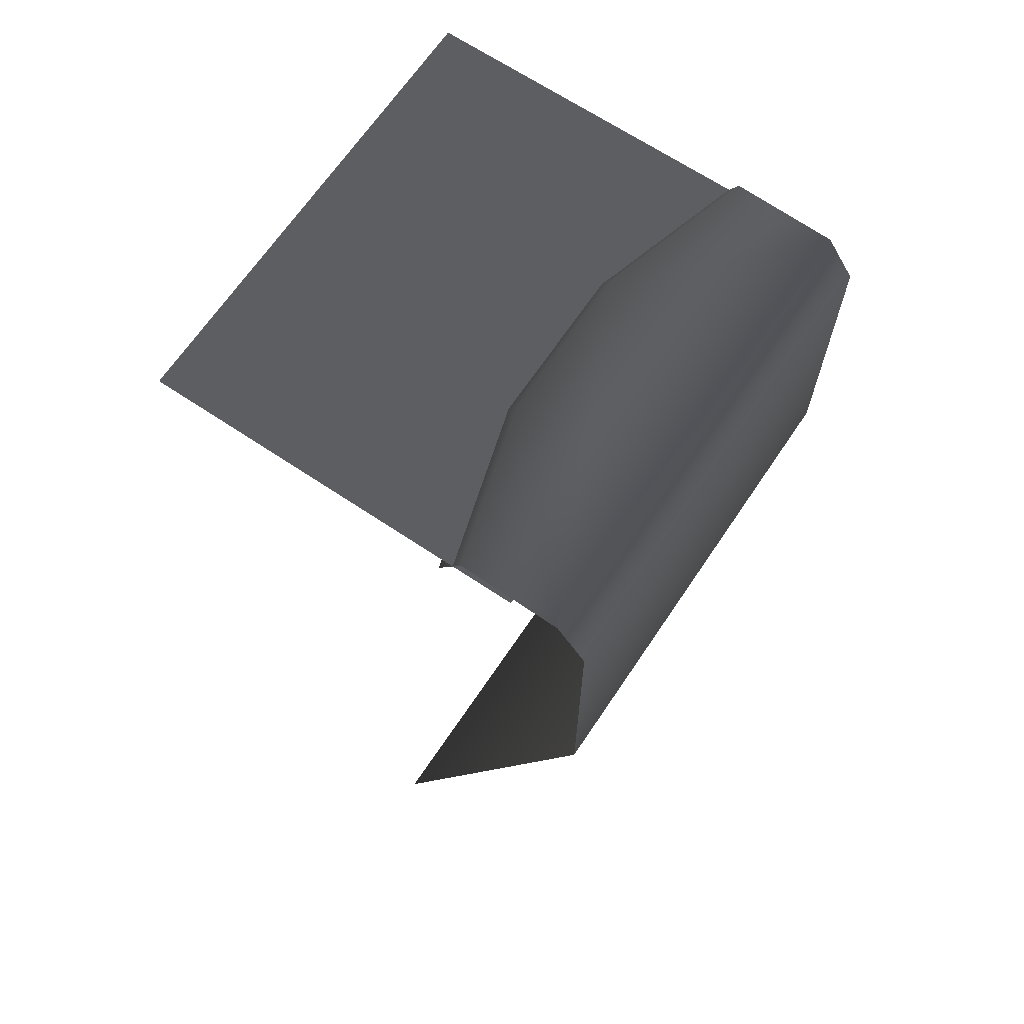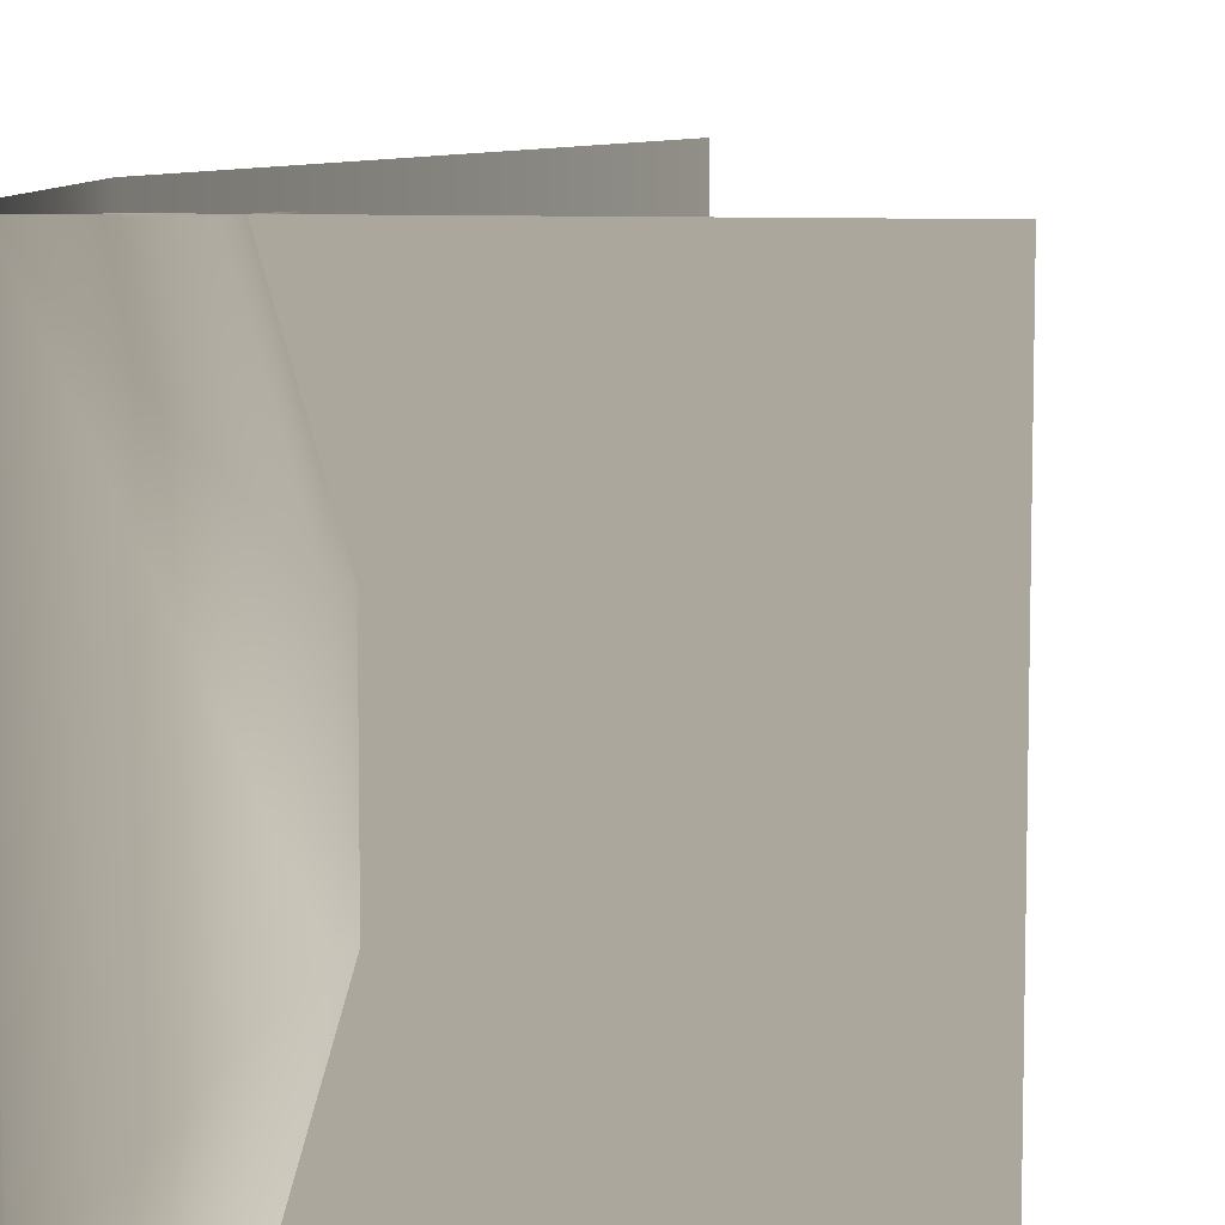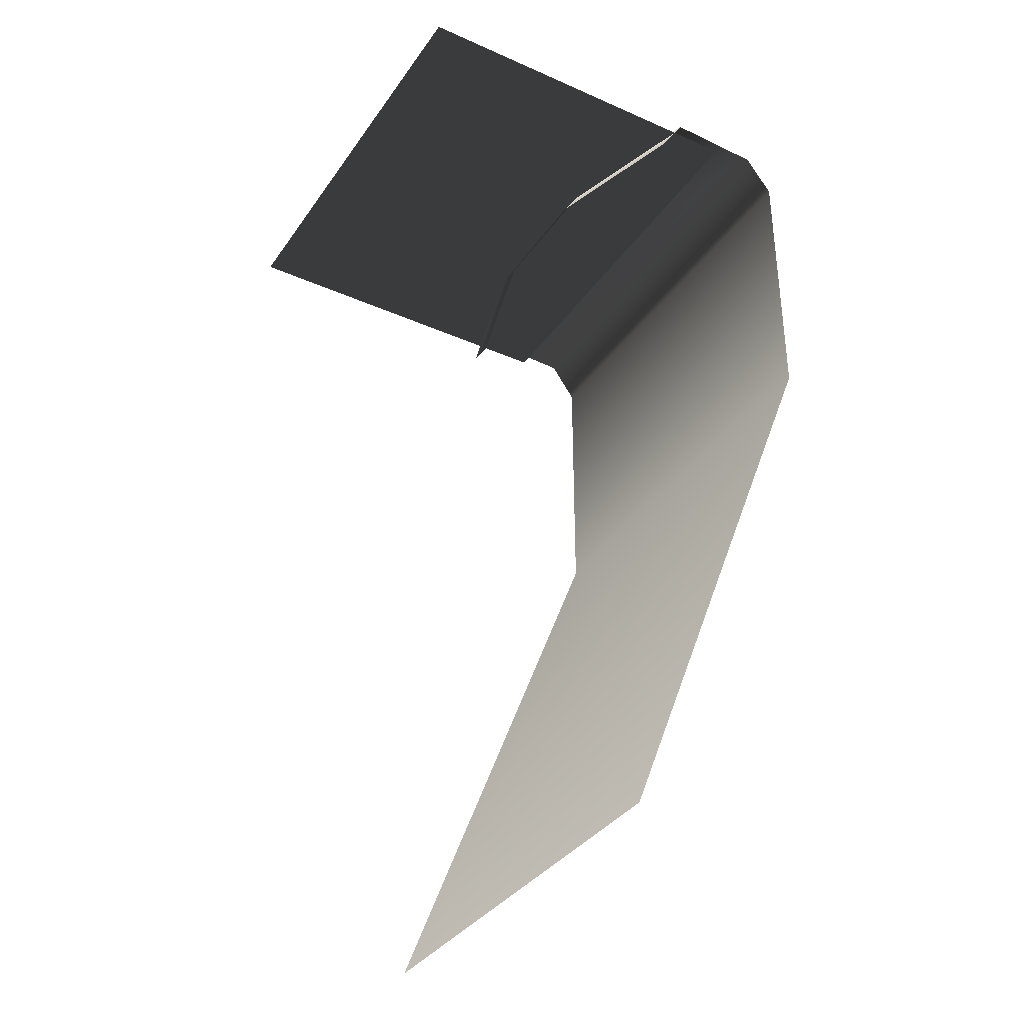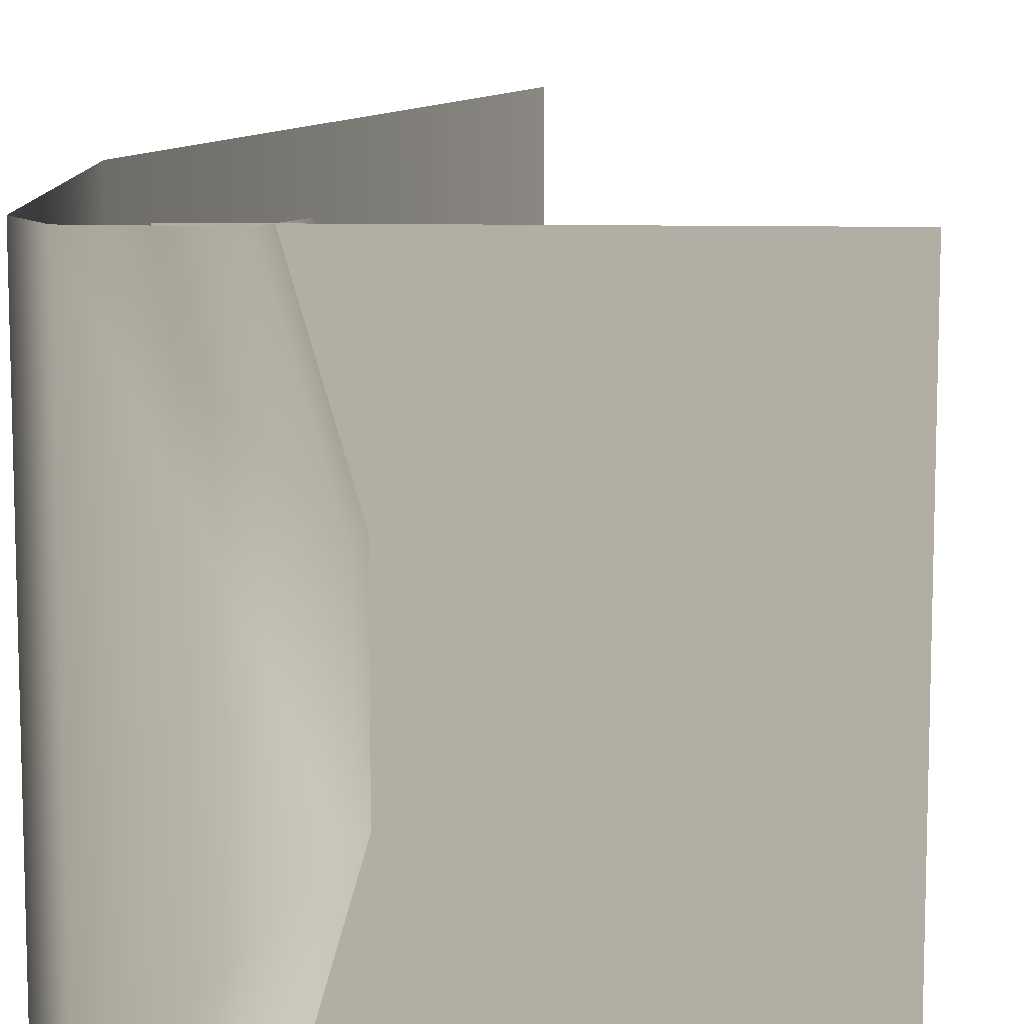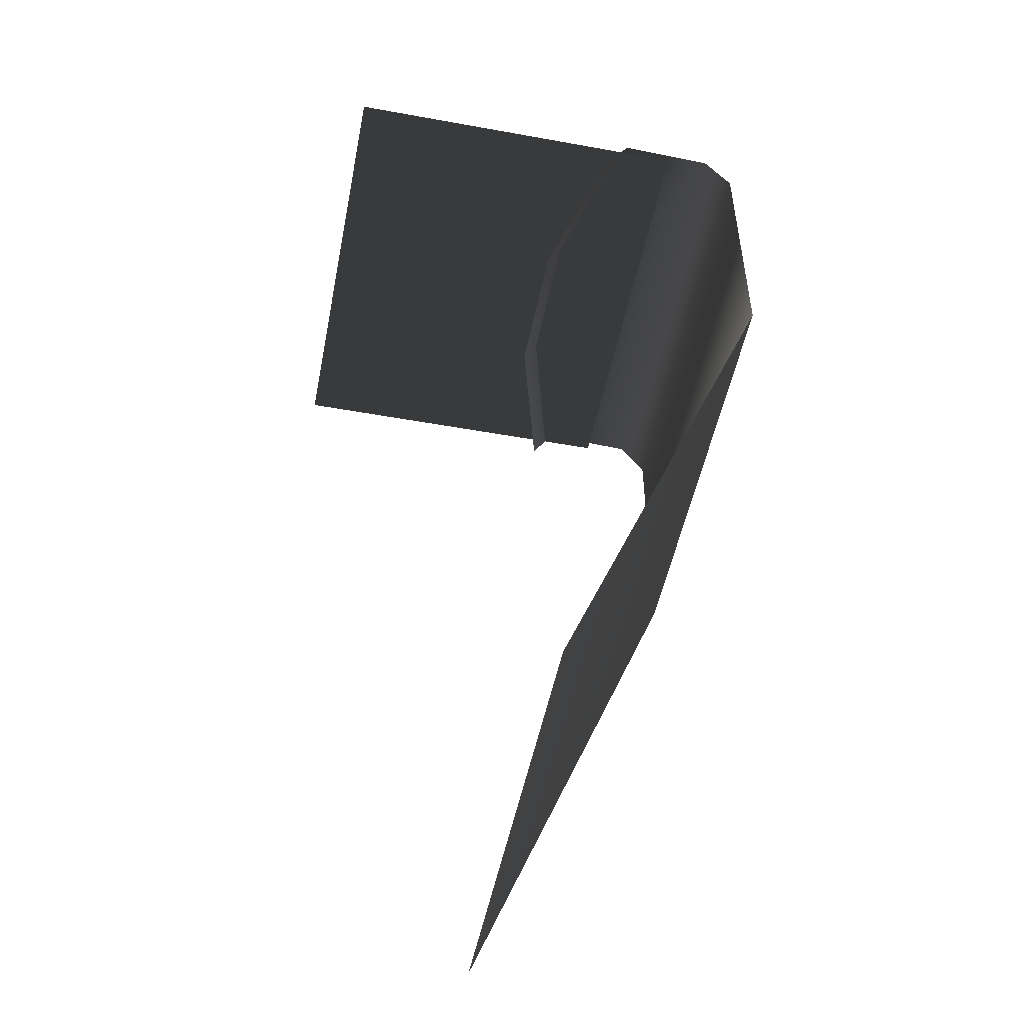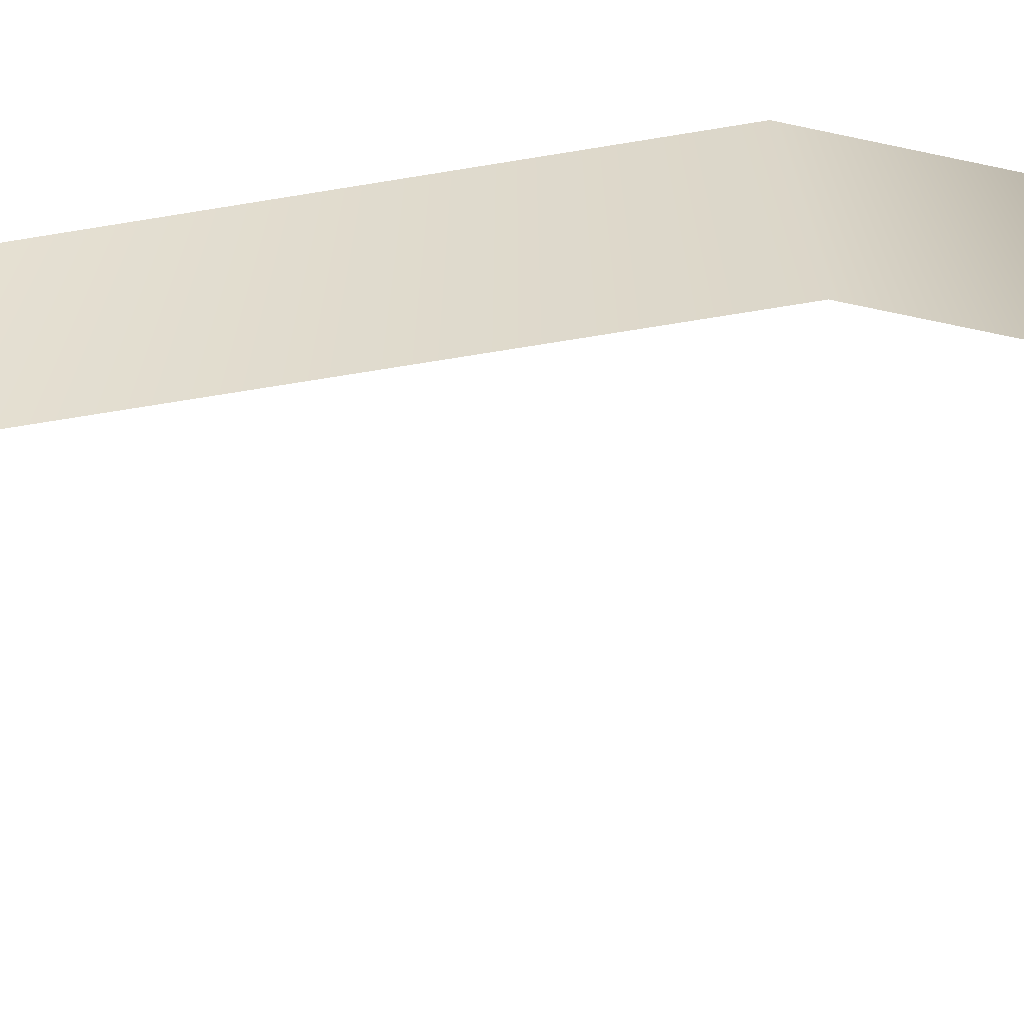
<metadata>
{"format":"obj","ext":"obj","renderer":"f3d","projection":"perspective","resolution":1024,"background":"white","views":[{"elev":67.1,"azim":33.9,"up":"+Y"},{"elev":8.4,"azim":-172.6,"up":"+Z"},{"elev":-35.7,"azim":-30.2,"up":"+Y"},{"elev":11.0,"azim":-177.1,"up":"+Z"},{"elev":-50.7,"azim":-11.2,"up":"+Y"},{"elev":-71.5,"azim":78.1,"up":"+Z"}]}
</metadata>
<code>
v  100 -141.4 -100
v  100 -141.4 100
v  -0 -400 100
v  0.0004 -400 -100
v  44.17 6.487 -100
v  24.79 6.487 -33.33
v  87.5 4.487 -100
v  100 -13.01 -100
v  100 -13.01 100
v  87.5 4.487 100
v  13.96 -11.47 33.33
v  24.79 6.487 33.33
v  13.96 -11.47 -33.33
v  33.34 -11.47 100
v  44.17 6.487 100
v  33.34 -11.47 -100
v  66.67 0.0002 100
v  66.67 0 -100
v  -100 0 -100
v  -100 0.0002 100
g wall_tile_d_02
f 1 2 3 4
f 5 6 7
f 2 1 8 9
f 8 7 10 9
f 11 12 6 13
f 14 15 12 11
f 5 16 13 6
f 12 15 10
f 6 12 10 7
f 17 18 19 20

</code>
